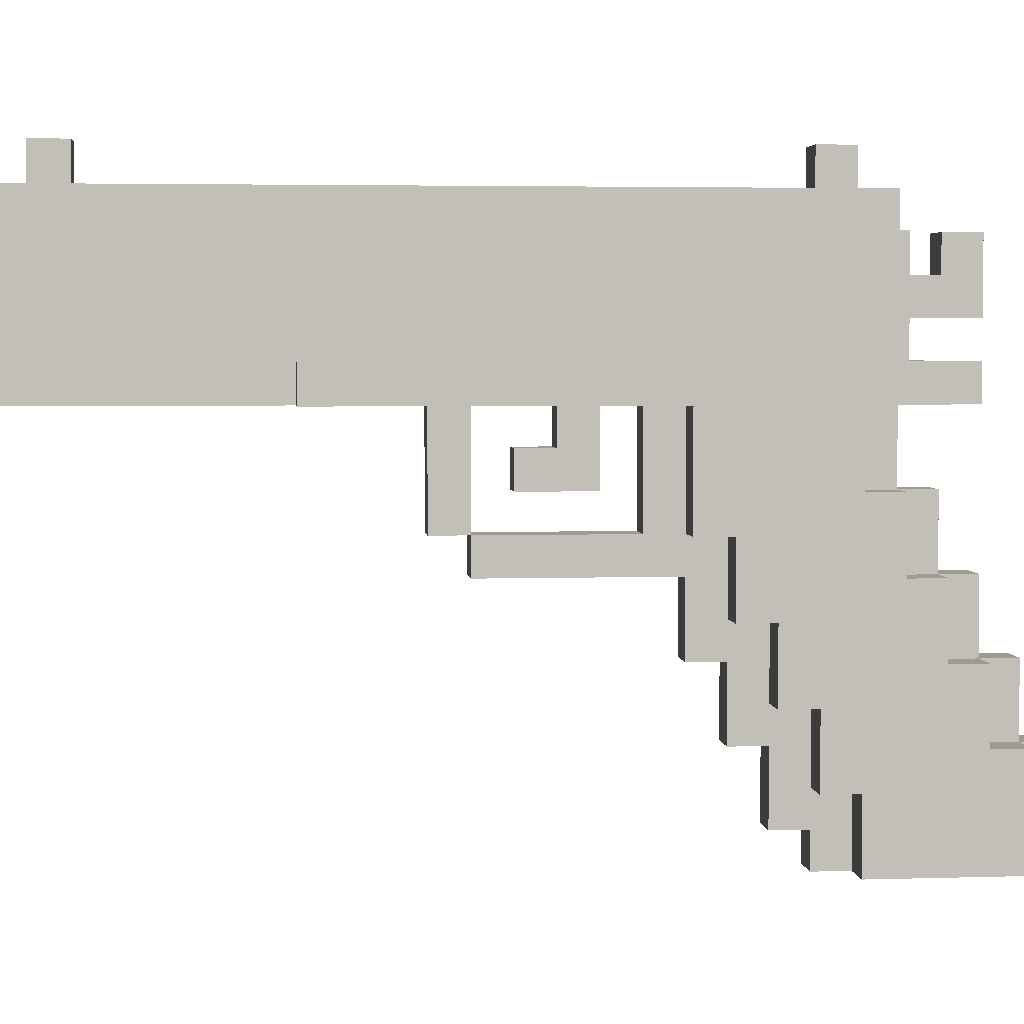
<metadata>
{"format":"obj","ext":"obj","renderer":"f3d","projection":"perspective","resolution":1024,"background":"white","views":[{"elev":3.8,"azim":84.2,"up":"+Y"}]}
</metadata>
<code>
o
v 0.1 0 -0.9
v 0.1 0 -1.3
v 0.1 0.2 -0.8
v 0.1 0.2 -0.9
v 0.1 0.3 -1.2
v 0.1 0.3 -1.3
v 0.1 0.4 -0.7
v 0.1 0.4 -0.8
v 0.1 0.5 -1.1
v 0.1 0.5 -1.2
v 0.1 0.6 -0.6
v 0.1 0.6 -0.7
v 0.1 0.7 -1
v 0.1 0.7 -1.1
v 0.1 0.8 -0.5
v 0.1 0.8 -0.6
v 0.1 0.9 -0.9
v 0.1 0.9 -1
v 0.1 1.1 0.4
v 0.1 1.1 -0.5
v 0.1 1.1 -0.9
v 0.1 1.1 -1.1
v 0.1 1.2 1.1
v 0.1 1.2 0.4
v 0.1 1.2 -1
v 0.1 1.2 -1.1
v 0.1 1.5 1.1
v 0.1 1.5 -1
v 0.2 0 -0.8
v 0.2 0 -0.9
v 0.2 0 -1.3
v 0.2 0 -1.4
v 0.2 0.1 -0.7
v 0.2 0.1 -0.8
v 0.2 0.2 -0.8
v 0.2 0.2 -0.9
v 0.2 0.3 -0.6
v 0.2 0.3 -0.7
v 0.2 0.3 -1.2
v 0.2 0.3 -1.3
v 0.2 0.3 -1.4
v 0.2 0.4 -0.7
v 0.2 0.4 -0.8
v 0.2 0.5 -0.5
v 0.2 0.5 -0.6
v 0.2 0.5 -1.1
v 0.2 0.5 -1.2
v 0.2 0.5 -1.3
v 0.2 0.6 -0.6
v 0.2 0.6 -0.7
v 0.2 0.7 -1.192e-07
v 0.2 0.7 -0.4
v 0.2 0.7 -0.5
v 0.2 0.7 -1
v 0.2 0.7 -1.1
v 0.2 0.7 -1.2
v 0.2 0.8 0.1
v 0.2 0.8 -1.192e-07
v 0.2 0.8 -0.4
v 0.2 0.8 -0.5
v 0.2 0.8 -0.6
v 0.2 0.9 -0.1
v 0.2 0.9 -0.3
v 0.2 0.9 -0.9
v 0.2 0.9 -1
v 0.2 0.9 -1.1
v 0.2 1 -0.1
v 0.2 1 -0.2
v 0.2 1.1 1.1
v 0.2 1.1 0.4
v 0.2 1.1 0.1
v 0.2 1.1 -1.192e-07
v 0.2 1.1 -0.2
v 0.2 1.1 -0.3
v 0.2 1.1 -0.4
v 0.2 1.1 -0.5
v 0.2 1.1 -0.9
v 0.2 1.1 -1
v 0.2 1.1 -1.1
v 0.2 1.1 -1.2
v 0.2 1.2 1.1
v 0.2 1.2 0.4
v 0.2 1.2 -1.1
v 0.2 1.2 -1.2
v 0.2 1.3 -1
v 0.2 1.3 -1.2
v 0.2 1.4 1.2
v 0.2 1.4 1.1
v 0.2 1.4 -1
v 0.2 1.4 -1.1
v 0.2 1.5 1.2
v 0.2 1.5 1.1
v 0.2 1.5 -1
v 0.2 1.5 -1.1
v 0.2 1.5 -1.2
v 0.2 1.6 1.1
v 0.2 1.6 1
v 0.2 1.6 0.9
v 0.2 1.6 -0.8
v 0.2 1.6 -0.9
v 0.2 1.6 -1
v 0.2 1.7 1
v 0.2 1.7 0.9
v 0.2 1.7 -0.8
v 0.2 1.7 -0.9
v 0.3 0 -0.8
v 0.3 0 -0.9
v 0.3 0 -1.3
v 0.3 0 -1.4
v 0.3 0.1 -0.7
v 0.3 0.1 -0.8
v 0.3 0.2 -0.8
v 0.3 0.2 -0.9
v 0.3 0.3 -0.6
v 0.3 0.3 -0.7
v 0.3 0.3 -1.2
v 0.3 0.3 -1.3
v 0.3 0.3 -1.4
v 0.3 0.4 -0.7
v 0.3 0.4 -0.8
v 0.3 0.5 -0.5
v 0.3 0.5 -0.6
v 0.3 0.5 -1.1
v 0.3 0.5 -1.2
v 0.3 0.5 -1.3
v 0.3 0.6 -0.6
v 0.3 0.6 -0.7
v 0.3 0.7 -1.192e-07
v 0.3 0.7 -0.4
v 0.3 0.7 -0.5
v 0.3 0.7 -1
v 0.3 0.7 -1.1
v 0.3 0.7 -1.2
v 0.3 0.8 0.1
v 0.3 0.8 -1.192e-07
v 0.3 0.8 -0.4
v 0.3 0.8 -0.5
v 0.3 0.8 -0.6
v 0.3 0.9 -0.1
v 0.3 0.9 -0.3
v 0.3 0.9 -0.9
v 0.3 0.9 -1
v 0.3 0.9 -1.1
v 0.3 1 -0.1
v 0.3 1 -0.2
v 0.3 1.1 1.1
v 0.3 1.1 0.4
v 0.3 1.1 0.1
v 0.3 1.1 -1.192e-07
v 0.3 1.1 -0.2
v 0.3 1.1 -0.3
v 0.3 1.1 -0.4
v 0.3 1.1 -0.5
v 0.3 1.1 -0.9
v 0.3 1.1 -1
v 0.3 1.1 -1.1
v 0.3 1.1 -1.2
v 0.3 1.2 1.1
v 0.3 1.2 0.4
v 0.3 1.2 -1.1
v 0.3 1.2 -1.2
v 0.3 1.3 -1
v 0.3 1.3 -1.2
v 0.3 1.4 1.2
v 0.3 1.4 1.1
v 0.3 1.4 -1
v 0.3 1.4 -1.1
v 0.3 1.5 1.2
v 0.3 1.5 1.1
v 0.3 1.5 -1
v 0.3 1.5 -1.1
v 0.3 1.5 -1.2
v 0.3 1.6 1.1
v 0.3 1.6 1
v 0.3 1.6 0.9
v 0.3 1.6 -0.8
v 0.3 1.6 -0.9
v 0.3 1.6 -1
v 0.3 1.7 1
v 0.3 1.7 0.9
v 0.3 1.7 -0.8
v 0.3 1.7 -0.9
v 0.4 0 -0.9
v 0.4 0 -1.3
v 0.4 0.2 -0.8
v 0.4 0.2 -0.9
v 0.4 0.3 -1.2
v 0.4 0.3 -1.3
v 0.4 0.4 -0.7
v 0.4 0.4 -0.8
v 0.4 0.5 -1.1
v 0.4 0.5 -1.2
v 0.4 0.6 -0.6
v 0.4 0.6 -0.7
v 0.4 0.7 -1
v 0.4 0.7 -1.1
v 0.4 0.8 -0.5
v 0.4 0.8 -0.6
v 0.4 0.9 -0.9
v 0.4 0.9 -1
v 0.4 1.1 0.4
v 0.4 1.1 -0.5
v 0.4 1.1 -0.9
v 0.4 1.1 -1.1
v 0.4 1.2 1.1
v 0.4 1.2 0.4
v 0.4 1.2 -1
v 0.4 1.2 -1.1
v 0.4 1.5 1.1
v 0.4 1.5 -1
v 0.2 1.4 1.2
v 0.2 1.5 1.2
v 0.3 1.4 1.2
v 0.3 1.5 1.2
v 0.1 1.2 1.1
v 0.1 1.5 1.1
v 0.2 1.1 1.1
v 0.2 1.2 1.1
v 0.2 1.4 1.1
v 0.2 1.5 1.1
v 0.2 1.6 1.1
v 0.3 1.1 1.1
v 0.3 1.2 1.1
v 0.3 1.4 1.1
v 0.3 1.5 1.1
v 0.3 1.6 1.1
v 0.4 1.2 1.1
v 0.4 1.5 1.1
v 0.2 1.6 1
v 0.2 1.7 1
v 0.3 1.6 1
v 0.3 1.7 1
v 0.1 1.1 0.4
v 0.1 1.2 0.4
v 0.2 1.1 0.4
v 0.2 1.2 0.4
v 0.3 1.1 0.4
v 0.3 1.2 0.4
v 0.4 1.1 0.4
v 0.4 1.2 0.4
v 0.2 0.8 0.1
v 0.2 1.1 0.1
v 0.3 0.8 0.1
v 0.3 1.1 0.1
v 0.2 0.7 -1.192e-07
v 0.2 0.8 -1.192e-07
v 0.3 0.7 -1.192e-07
v 0.3 0.8 -1.192e-07
v 0.2 0.9 -0.1
v 0.2 1 -0.1
v 0.3 0.9 -0.1
v 0.3 1 -0.1
v 0.2 1 -0.2
v 0.2 1.1 -0.2
v 0.3 1 -0.2
v 0.3 1.1 -0.2
v 0.2 0.8 -0.4
v 0.2 1.1 -0.4
v 0.3 0.8 -0.4
v 0.3 1.1 -0.4
v 0.1 0.8 -0.5
v 0.1 1.1 -0.5
v 0.2 0.5 -0.5
v 0.2 0.7 -0.5
v 0.2 0.8 -0.5
v 0.2 1.1 -0.5
v 0.3 0.5 -0.5
v 0.3 0.7 -0.5
v 0.3 0.8 -0.5
v 0.3 1.1 -0.5
v 0.4 0.8 -0.5
v 0.4 1.1 -0.5
v 0.1 0.6 -0.6
v 0.1 0.8 -0.6
v 0.2 0.3 -0.6
v 0.2 0.5 -0.6
v 0.2 0.6 -0.6
v 0.2 0.8 -0.6
v 0.3 0.3 -0.6
v 0.3 0.5 -0.6
v 0.3 0.6 -0.6
v 0.3 0.8 -0.6
v 0.4 0.6 -0.6
v 0.4 0.8 -0.6
v 0.1 0.4 -0.7
v 0.1 0.6 -0.7
v 0.2 0.1 -0.7
v 0.2 0.3 -0.7
v 0.2 0.4 -0.7
v 0.2 0.6 -0.7
v 0.3 0.1 -0.7
v 0.3 0.3 -0.7
v 0.3 0.4 -0.7
v 0.3 0.6 -0.7
v 0.4 0.4 -0.7
v 0.4 0.6 -0.7
v 0.1 0.2 -0.8
v 0.1 0.4 -0.8
v 0.2 0 -0.8
v 0.2 0.1 -0.8
v 0.2 0.2 -0.8
v 0.2 0.4 -0.8
v 0.2 1.6 -0.8
v 0.2 1.7 -0.8
v 0.3 0 -0.8
v 0.3 0.1 -0.8
v 0.3 0.2 -0.8
v 0.3 0.4 -0.8
v 0.3 1.6 -0.8
v 0.3 1.7 -0.8
v 0.4 0.2 -0.8
v 0.4 0.4 -0.8
v 0.1 0 -0.9
v 0.1 0.2 -0.9
v 0.2 0 -0.9
v 0.2 0.2 -0.9
v 0.3 0 -0.9
v 0.3 0.2 -0.9
v 0.4 0 -0.9
v 0.4 0.2 -0.9
v 0.2 1.4 -1.1
v 0.2 1.5 -1.1
v 0.3 1.4 -1.1
v 0.3 1.5 -1.1
v 0.2 1.6 0.9
v 0.2 1.7 0.9
v 0.3 1.6 0.9
v 0.3 1.7 0.9
v 0.2 0.8 -1.192e-07
v 0.2 1.1 -1.192e-07
v 0.3 0.8 -1.192e-07
v 0.3 1.1 -1.192e-07
v 0.2 0.9 -0.3
v 0.2 1.1 -0.3
v 0.3 0.9 -0.3
v 0.3 1.1 -0.3
v 0.1 0.9 -0.9
v 0.1 1.1 -0.9
v 0.2 0.9 -0.9
v 0.2 1.1 -0.9
v 0.2 1.6 -0.9
v 0.2 1.7 -0.9
v 0.3 0.9 -0.9
v 0.3 1.1 -0.9
v 0.3 1.6 -0.9
v 0.3 1.7 -0.9
v 0.4 0.9 -0.9
v 0.4 1.1 -0.9
v 0.1 0.7 -1
v 0.1 0.9 -1
v 0.1 1.2 -1
v 0.1 1.5 -1
v 0.2 0.7 -1
v 0.2 0.9 -1
v 0.2 1.1 -1
v 0.2 1.3 -1
v 0.2 1.4 -1
v 0.2 1.5 -1
v 0.2 1.6 -1
v 0.3 0.7 -1
v 0.3 0.9 -1
v 0.3 1.1 -1
v 0.3 1.3 -1
v 0.3 1.4 -1
v 0.3 1.5 -1
v 0.3 1.6 -1
v 0.4 0.7 -1
v 0.4 0.9 -1
v 0.4 1.2 -1
v 0.4 1.5 -1
v 0.1 0.5 -1.1
v 0.1 0.7 -1.1
v 0.1 1.1 -1.1
v 0.1 1.2 -1.1
v 0.2 0.5 -1.1
v 0.2 0.7 -1.1
v 0.2 0.9 -1.1
v 0.2 1.1 -1.1
v 0.2 1.2 -1.1
v 0.3 0.5 -1.1
v 0.3 0.7 -1.1
v 0.3 0.9 -1.1
v 0.3 1.1 -1.1
v 0.3 1.2 -1.1
v 0.4 0.5 -1.1
v 0.4 0.7 -1.1
v 0.4 1.1 -1.1
v 0.4 1.2 -1.1
v 0.1 0.3 -1.2
v 0.1 0.5 -1.2
v 0.2 0.3 -1.2
v 0.2 0.5 -1.2
v 0.2 0.7 -1.2
v 0.2 1.1 -1.2
v 0.2 1.2 -1.2
v 0.2 1.3 -1.2
v 0.2 1.5 -1.2
v 0.3 0.3 -1.2
v 0.3 0.5 -1.2
v 0.3 0.7 -1.2
v 0.3 1.1 -1.2
v 0.3 1.2 -1.2
v 0.3 1.3 -1.2
v 0.3 1.5 -1.2
v 0.4 0.3 -1.2
v 0.4 0.5 -1.2
v 0.1 0 -1.3
v 0.1 0.3 -1.3
v 0.2 0 -1.3
v 0.2 0.3 -1.3
v 0.2 0.5 -1.3
v 0.3 0 -1.3
v 0.3 0.3 -1.3
v 0.3 0.5 -1.3
v 0.4 0 -1.3
v 0.4 0.3 -1.3
v 0.2 0 -1.4
v 0.2 0.3 -1.4
v 0.3 0 -1.4
v 0.3 0.3 -1.4
v 0.2 0 -0.8
v 0.3 0 -0.8
v 0.1 0 -0.9
v 0.2 0 -0.9
v 0.3 0 -0.9
v 0.4 0 -0.9
v 0.1 0 -1.3
v 0.2 0 -1.3
v 0.3 0 -1.3
v 0.4 0 -1.3
v 0.2 0 -1.4
v 0.3 0 -1.4
v 0.2 0.1 -0.7
v 0.3 0.1 -0.7
v 0.2 0.1 -0.8
v 0.3 0.1 -0.8
v 0.1 0.2 -0.8
v 0.2 0.2 -0.8
v 0.3 0.2 -0.8
v 0.4 0.2 -0.8
v 0.1 0.2 -0.9
v 0.2 0.2 -0.9
v 0.3 0.2 -0.9
v 0.4 0.2 -0.9
v 0.2 0.3 -0.6
v 0.3 0.3 -0.6
v 0.2 0.3 -0.7
v 0.3 0.3 -0.7
v 0.1 0.4 -0.7
v 0.2 0.4 -0.7
v 0.3 0.4 -0.7
v 0.4 0.4 -0.7
v 0.1 0.4 -0.8
v 0.2 0.4 -0.8
v 0.3 0.4 -0.8
v 0.4 0.4 -0.8
v 0.2 0.5 -0.5
v 0.3 0.5 -0.5
v 0.2 0.5 -0.6
v 0.3 0.5 -0.6
v 0.1 0.6 -0.6
v 0.2 0.6 -0.6
v 0.3 0.6 -0.6
v 0.4 0.6 -0.6
v 0.1 0.6 -0.7
v 0.2 0.6 -0.7
v 0.3 0.6 -0.7
v 0.4 0.6 -0.7
v 0.2 0.7 -1.192e-07
v 0.3 0.7 -1.192e-07
v 0.2 0.7 -0.4
v 0.3 0.7 -0.4
v 0.2 0.7 -0.5
v 0.3 0.7 -0.5
v 0.2 0.8 0.1
v 0.3 0.8 0.1
v 0.2 0.8 -1.192e-07
v 0.3 0.8 -1.192e-07
v 0.1 0.8 -0.5
v 0.2 0.8 -0.5
v 0.3 0.8 -0.5
v 0.4 0.8 -0.5
v 0.1 0.8 -0.6
v 0.2 0.8 -0.6
v 0.3 0.8 -0.6
v 0.4 0.8 -0.6
v 0.2 0.9 -0.1
v 0.3 0.9 -0.1
v 0.2 0.9 -0.3
v 0.3 0.9 -0.3
v 0.2 1.1 1.1
v 0.3 1.1 1.1
v 0.1 1.1 0.4
v 0.2 1.1 0.4
v 0.3 1.1 0.4
v 0.4 1.1 0.4
v 0.2 1.1 0.1
v 0.3 1.1 0.1
v 0.2 1.1 -1.192e-07
v 0.3 1.1 -1.192e-07
v 0.2 1.1 -0.2
v 0.3 1.1 -0.2
v 0.2 1.1 -0.3
v 0.3 1.1 -0.3
v 0.2 1.1 -0.4
v 0.3 1.1 -0.4
v 0.1 1.1 -0.5
v 0.2 1.1 -0.5
v 0.3 1.1 -0.5
v 0.4 1.1 -0.5
v 0.1 1.1 -0.9
v 0.2 1.1 -0.9
v 0.3 1.1 -0.9
v 0.4 1.1 -0.9
v 0.2 1.1 -1
v 0.3 1.1 -1
v 0.1 1.1 -1.1
v 0.2 1.1 -1.1
v 0.3 1.1 -1.1
v 0.4 1.1 -1.1
v 0.2 1.1 -1.2
v 0.3 1.1 -1.2
v 0.1 1.2 1.1
v 0.2 1.2 1.1
v 0.3 1.2 1.1
v 0.4 1.2 1.1
v 0.1 1.2 0.4
v 0.2 1.2 0.4
v 0.3 1.2 0.4
v 0.4 1.2 0.4
v 0.2 1.3 -1
v 0.3 1.3 -1
v 0.2 1.3 -1.2
v 0.3 1.3 -1.2
v 0.2 1.4 1.2
v 0.3 1.4 1.2
v 0.2 1.4 1.1
v 0.3 1.4 1.1
v 0.1 0.3 -1.2
v 0.2 0.3 -1.2
v 0.3 0.3 -1.2
v 0.4 0.3 -1.2
v 0.1 0.3 -1.3
v 0.2 0.3 -1.3
v 0.3 0.3 -1.3
v 0.4 0.3 -1.3
v 0.2 0.3 -1.4
v 0.3 0.3 -1.4
v 0.1 0.5 -1.1
v 0.2 0.5 -1.1
v 0.3 0.5 -1.1
v 0.4 0.5 -1.1
v 0.1 0.5 -1.2
v 0.2 0.5 -1.2
v 0.3 0.5 -1.2
v 0.4 0.5 -1.2
v 0.2 0.5 -1.3
v 0.3 0.5 -1.3
v 0.1 0.7 -1
v 0.2 0.7 -1
v 0.3 0.7 -1
v 0.4 0.7 -1
v 0.1 0.7 -1.1
v 0.2 0.7 -1.1
v 0.3 0.7 -1.1
v 0.4 0.7 -1.1
v 0.2 0.7 -1.2
v 0.3 0.7 -1.2
v 0.2 0.8 -1.192e-07
v 0.3 0.8 -1.192e-07
v 0.2 0.8 -0.4
v 0.3 0.8 -0.4
v 0.1 0.9 -0.9
v 0.2 0.9 -0.9
v 0.3 0.9 -0.9
v 0.4 0.9 -0.9
v 0.1 0.9 -1
v 0.2 0.9 -1
v 0.3 0.9 -1
v 0.4 0.9 -1
v 0.2 0.9 -1.1
v 0.3 0.9 -1.1
v 0.2 1 -0.1
v 0.3 1 -0.1
v 0.2 1 -0.2
v 0.3 1 -0.2
v 0.1 1.2 -1
v 0.4 1.2 -1
v 0.1 1.2 -1.1
v 0.2 1.2 -1.1
v 0.3 1.2 -1.1
v 0.4 1.2 -1.1
v 0.2 1.2 -1.2
v 0.3 1.2 -1.2
v 0.2 1.4 -1
v 0.3 1.4 -1
v 0.2 1.4 -1.1
v 0.3 1.4 -1.1
v 0.2 1.5 1.2
v 0.3 1.5 1.2
v 0.1 1.5 1.1
v 0.2 1.5 1.1
v 0.3 1.5 1.1
v 0.4 1.5 1.1
v 0.1 1.5 -1
v 0.2 1.5 -1
v 0.3 1.5 -1
v 0.4 1.5 -1
v 0.2 1.5 -1.1
v 0.3 1.5 -1.1
v 0.2 1.5 -1.2
v 0.3 1.5 -1.2
v 0.2 1.6 1.1
v 0.3 1.6 1.1
v 0.2 1.6 1
v 0.3 1.6 1
v 0.2 1.6 0.9
v 0.3 1.6 0.9
v 0.2 1.6 -0.8
v 0.3 1.6 -0.8
v 0.2 1.6 -0.9
v 0.3 1.6 -0.9
v 0.2 1.6 -1
v 0.3 1.6 -1
v 0.2 1.7 1
v 0.3 1.7 1
v 0.2 1.7 0.9
v 0.3 1.7 0.9
v 0.2 1.7 -0.8
v 0.3 1.7 -0.8
v 0.2 1.7 -0.9
v 0.3 1.7 -0.9
f 4 2 1
f 5 2 4
f 5 4 3
f 6 2 5
f 8 5 3
f 9 5 8
f 9 8 7
f 10 5 9
f 12 9 7
f 13 9 12
f 13 12 11
f 14 9 13
f 16 13 11
f 17 13 16
f 17 16 15
f 18 13 17
f 20 17 15
f 21 17 20
f 24 21 20
f 24 22 21
f 24 20 19
f 25 22 24
f 26 22 25
f 27 24 23
f 27 25 24
f 28 25 27
f 34 30 29
f 35 30 34
f 35 34 33
f 36 30 35
f 38 35 33
f 40 32 31
f 41 32 40
f 42 35 38
f 42 38 37
f 43 35 42
f 45 42 37
f 47 40 39
f 48 40 47
f 49 42 45
f 49 45 44
f 50 42 49
f 53 49 44
f 55 47 46
f 56 47 55
f 58 52 51
f 59 53 52
f 59 52 58
f 60 49 53
f 60 53 59
f 61 49 60
f 65 55 54
f 66 55 65
f 67 63 62
f 68 63 67
f 71 58 57
f 72 58 71
f 73 63 68
f 74 63 73
f 75 60 59
f 76 60 75
f 77 65 64
f 78 65 77
f 81 70 69
f 82 70 81
f 83 80 79
f 84 80 83
f 89 86 85
f 90 86 89
f 91 88 87
f 92 88 91
f 94 86 90
f 95 86 94
f 96 93 92
f 97 93 96
f 98 93 97
f 99 93 98
f 100 93 99
f 101 93 100
f 102 98 97
f 103 98 102
f 104 100 99
f 105 100 104
f 106 107 111
f 111 107 112
f 110 111 112
f 112 107 113
f 110 112 115
f 108 109 117
f 117 109 118
f 115 112 119
f 114 115 119
f 119 112 120
f 114 119 122
f 116 117 124
f 124 117 125
f 122 119 126
f 121 122 126
f 126 119 127
f 121 126 130
f 123 124 132
f 132 124 133
f 128 129 135
f 129 130 136
f 135 129 136
f 130 126 137
f 136 130 137
f 137 126 138
f 131 132 142
f 142 132 143
f 139 140 144
f 144 140 145
f 134 135 148
f 148 135 149
f 145 140 150
f 150 140 151
f 136 137 152
f 152 137 153
f 141 142 154
f 154 142 155
f 146 147 158
f 158 147 159
f 156 157 160
f 160 157 161
f 162 163 166
f 166 163 167
f 164 165 168
f 168 165 169
f 167 163 171
f 171 163 172
f 169 170 173
f 173 170 174
f 174 170 175
f 175 170 176
f 176 170 177
f 177 170 178
f 174 175 179
f 179 175 180
f 176 177 181
f 181 177 182
f 183 184 186
f 186 184 187
f 185 186 187
f 187 184 188
f 185 187 190
f 190 187 191
f 189 190 191
f 191 187 192
f 189 191 194
f 194 191 195
f 193 194 195
f 195 191 196
f 193 195 198
f 198 195 199
f 197 198 199
f 199 195 200
f 197 199 202
f 202 199 203
f 202 203 206
f 203 204 206
f 201 202 206
f 206 204 207
f 207 204 208
f 205 206 209
f 206 207 209
f 209 207 210
f 213 212 211
f 214 212 213
f 218 216 215
f 219 216 218
f 220 216 219
f 222 218 217
f 222 219 218
f 223 219 222
f 224 219 223
f 225 221 220
f 226 221 225
f 227 224 223
f 227 225 224
f 228 225 227
f 231 230 229
f 232 230 231
f 235 234 233
f 236 234 235
f 239 238 237
f 240 238 239
f 243 242 241
f 244 242 243
f 247 246 245
f 248 246 247
f 251 250 249
f 252 250 251
f 255 254 253
f 256 254 255
f 259 258 257
f 260 258 259
f 265 262 261
f 266 262 265
f 267 264 263
f 268 264 267
f 271 270 269
f 272 270 271
f 277 274 273
f 278 274 277
f 279 276 275
f 280 276 279
f 283 282 281
f 284 282 283
f 289 286 285
f 290 286 289
f 291 288 287
f 292 288 291
f 295 294 293
f 296 294 295
f 301 298 297
f 302 298 301
f 305 300 299
f 306 300 305
f 309 304 303
f 310 304 309
f 311 308 307
f 312 308 311
f 315 314 313
f 316 314 315
f 319 318 317
f 320 318 319
f 323 322 321
f 324 322 323
f 325 326 327
f 327 326 328
f 329 330 331
f 331 330 332
f 333 334 335
f 335 334 336
f 337 338 339
f 339 338 340
f 341 342 345
f 345 342 346
f 343 344 347
f 347 344 348
f 349 350 353
f 353 350 354
f 351 352 356
f 356 352 357
f 357 352 358
f 354 355 361
f 361 355 362
f 351 356 363
f 357 358 364
f 358 359 364
f 364 359 365
f 365 359 366
f 360 361 367
f 367 361 368
f 351 363 369
f 364 365 369
f 363 364 369
f 369 365 370
f 371 372 375
f 375 372 376
f 373 374 378
f 378 374 379
f 376 377 381
f 381 377 382
f 380 381 385
f 385 381 386
f 383 384 387
f 387 384 388
f 389 390 391
f 391 390 392
f 392 393 399
f 399 393 400
f 394 395 401
f 401 395 402
f 396 397 403
f 403 397 404
f 398 399 405
f 405 399 406
f 407 408 409
f 409 408 410
f 410 411 413
f 413 411 414
f 412 413 415
f 415 413 416
f 417 418 419
f 419 418 420
f 424 422 421
f 425 422 424
f 427 424 423
f 427 426 425
f 427 425 424
f 428 426 427
f 429 426 428
f 430 426 429
f 431 429 428
f 432 429 431
f 435 434 433
f 436 434 435
f 441 438 437
f 442 438 441
f 443 440 439
f 444 440 443
f 447 446 445
f 448 446 447
f 453 450 449
f 454 450 453
f 455 452 451
f 456 452 455
f 459 458 457
f 460 458 459
f 465 462 461
f 466 462 465
f 467 464 463
f 468 464 467
f 471 470 469
f 472 470 471
f 473 472 471
f 474 472 473
f 477 476 475
f 478 476 477
f 483 480 479
f 484 480 483
f 485 482 481
f 486 482 485
f 489 488 487
f 490 488 489
f 494 492 491
f 495 492 494
f 497 494 493
f 497 496 495
f 497 495 494
f 498 496 497
f 499 497 493
f 500 496 498
f 501 499 493
f 501 500 499
f 502 496 500
f 502 500 501
f 503 501 493
f 504 496 502
f 505 503 493
f 505 504 503
f 506 496 504
f 506 504 505
f 507 505 493
f 508 505 507
f 509 496 506
f 510 496 509
f 515 512 511
f 516 514 513
f 517 515 511
f 517 516 515
f 518 516 517
f 519 514 516
f 519 516 518
f 520 514 519
f 521 519 518
f 522 519 521
f 527 524 523
f 528 524 527
f 529 526 525
f 530 526 529
f 533 532 531
f 534 532 533
f 537 536 535
f 538 536 537
f 539 540 543
f 543 540 544
f 541 542 545
f 545 542 546
f 544 545 547
f 547 545 548
f 549 550 553
f 553 550 554
f 551 552 555
f 555 552 556
f 554 555 557
f 557 555 558
f 559 560 563
f 563 560 564
f 561 562 565
f 565 562 566
f 564 565 567
f 567 565 568
f 569 570 571
f 571 570 572
f 573 574 577
f 577 574 578
f 575 576 579
f 579 576 580
f 578 579 581
f 581 579 582
f 583 584 585
f 585 584 586
f 587 588 589
f 589 588 590
f 590 588 591
f 591 588 592
f 590 591 593
f 593 591 594
f 595 596 597
f 597 596 598
f 599 600 602
f 602 600 603
f 601 602 605
f 605 602 606
f 603 604 607
f 607 604 608
f 609 610 611
f 611 610 612
f 613 614 615
f 615 614 616
f 617 618 619
f 619 618 620
f 621 622 623
f 623 622 624
f 625 626 627
f 627 626 628
f 629 630 631
f 631 630 632

</code>
